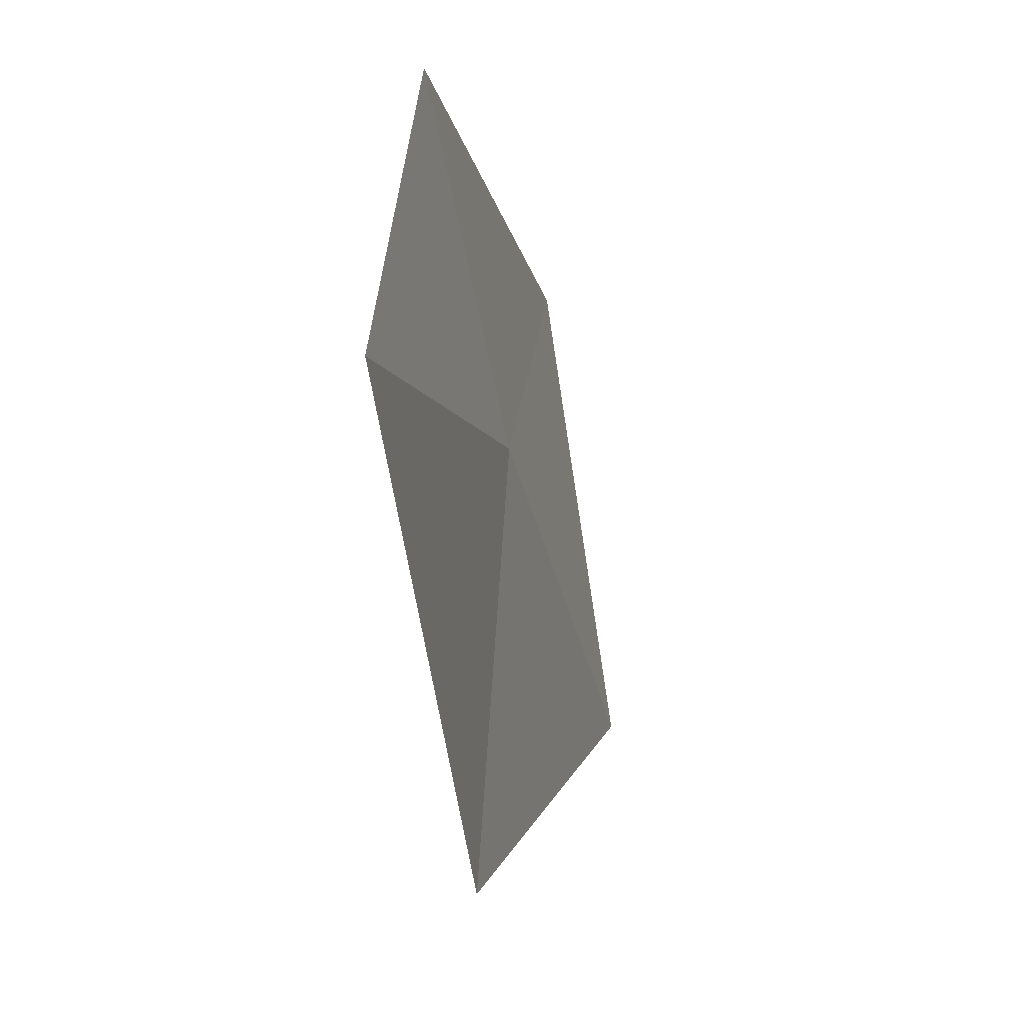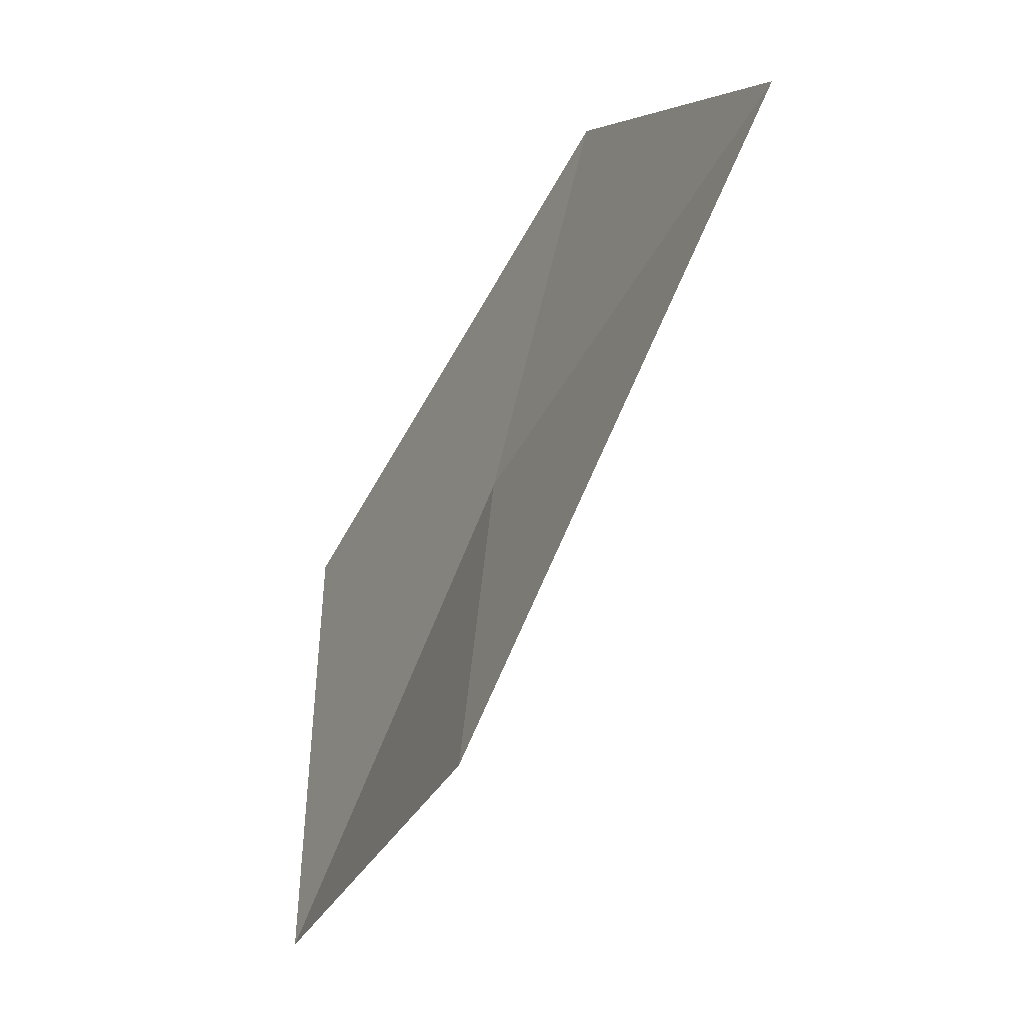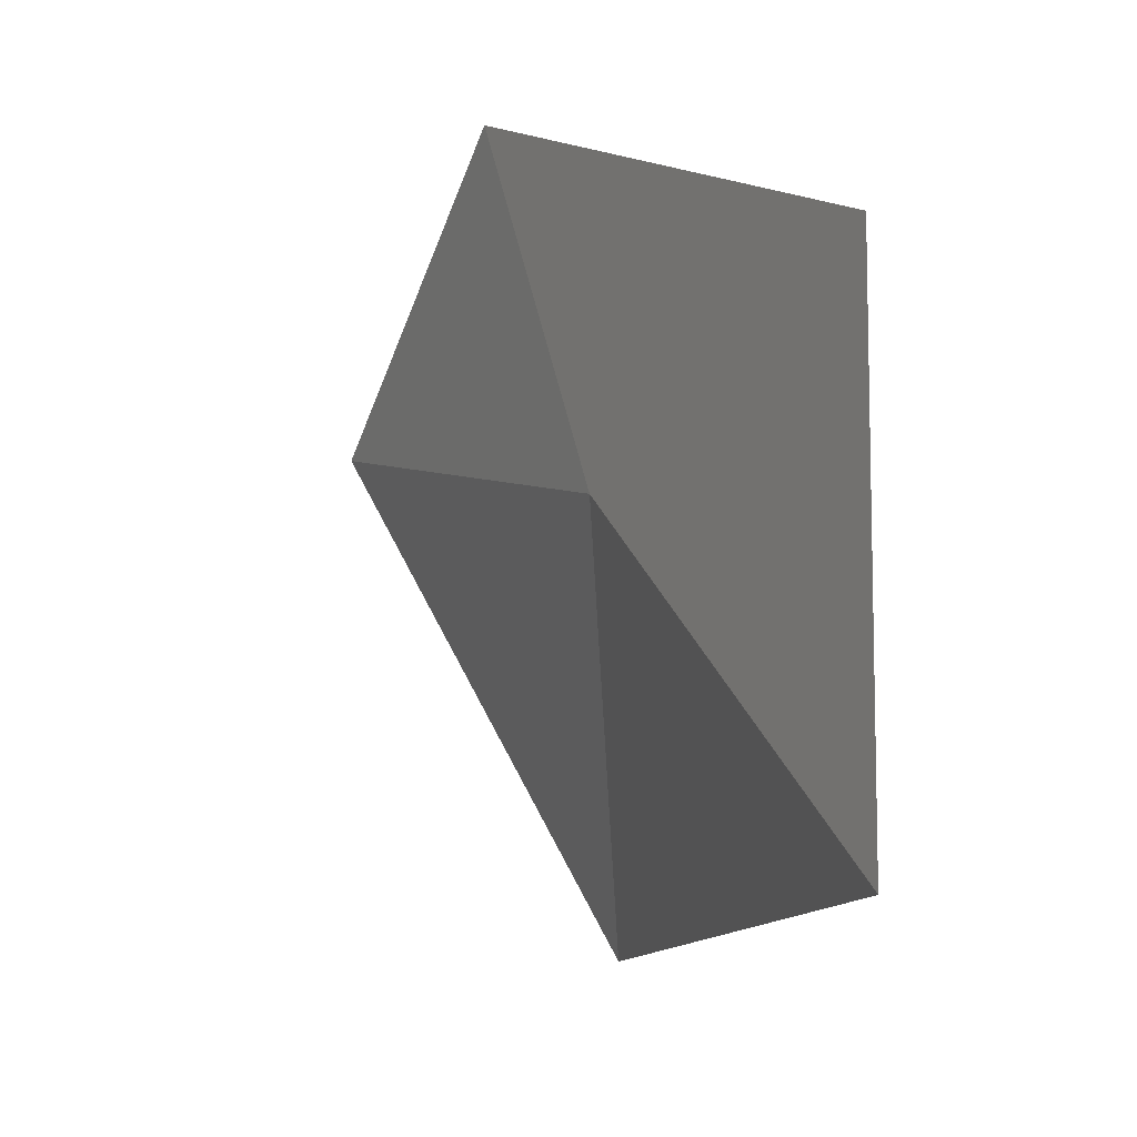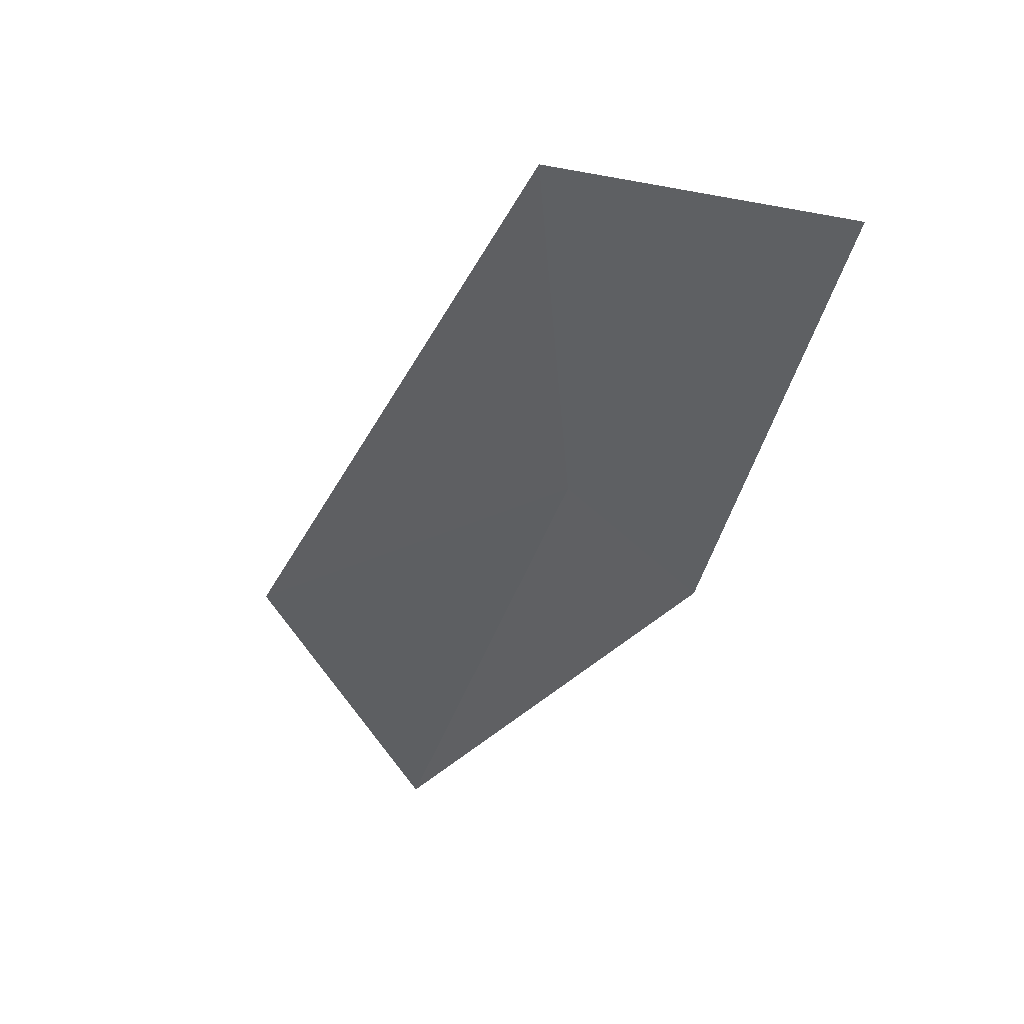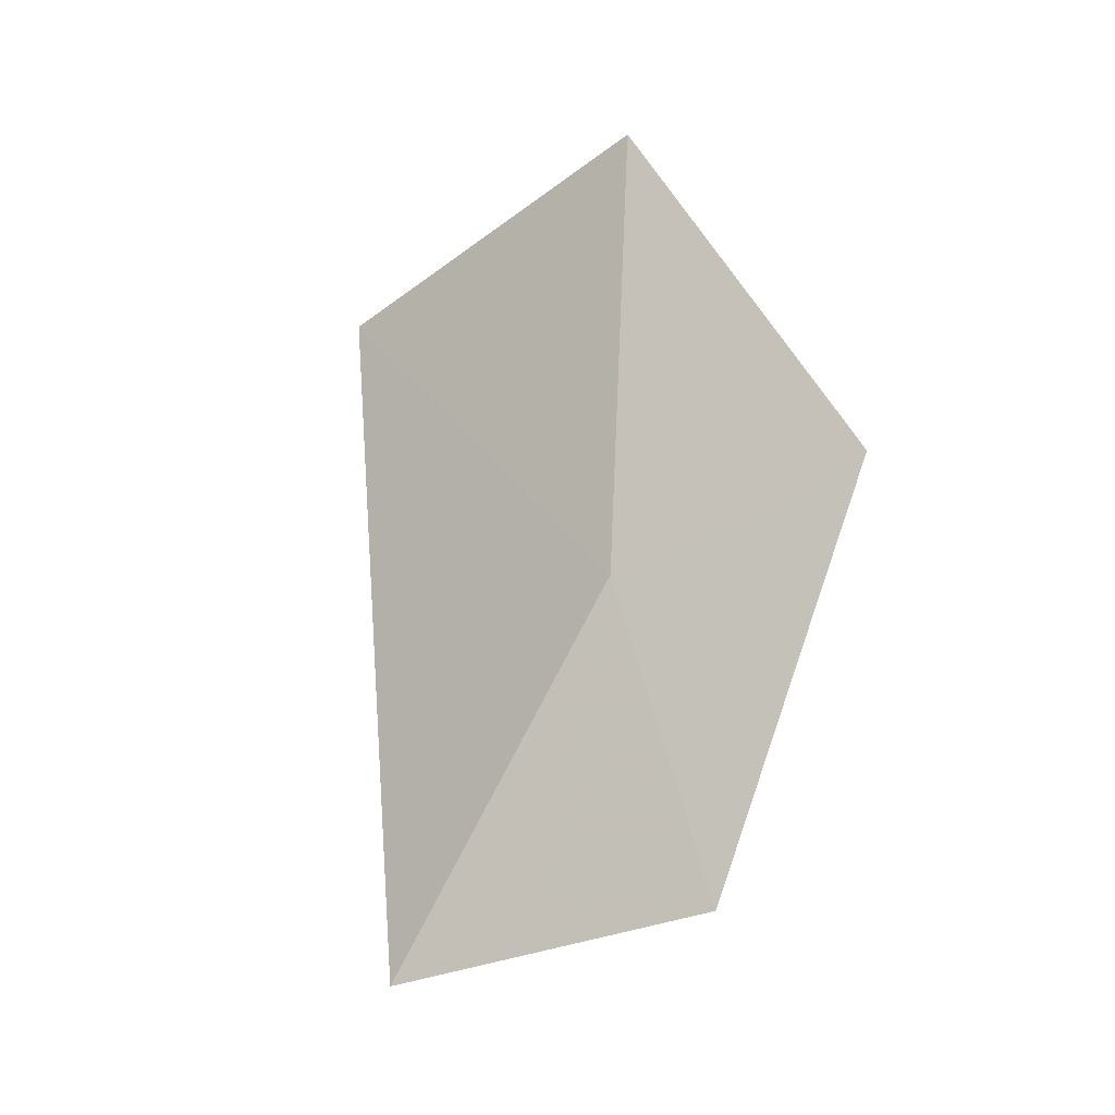
<metadata>
{"format":"obj","ext":"obj","renderer":"f3d","projection":"perspective","resolution":1024,"background":"white","views":[{"elev":-13.9,"azim":37.6,"up":"+Z"},{"elev":-54.2,"azim":-1.5,"up":"+Z"},{"elev":13.8,"azim":178.5,"up":"+Z"},{"elev":21.1,"azim":-127.8,"up":"+Y"},{"elev":-46.3,"azim":-140.7,"up":"+Y"}]}
</metadata>
<code>
v -3.645 -25.3 41.69
v -4.026 -24.67 42.25
v -3.466 -25.79 42.28
v -4.035 -24.41 41.28
v -3.7 -25.33 40.82
v -3.184 -26.27 41.55
f 1 2 3
f 1 4 2
f 1 3 6
f 1 6 5
f 1 5 4

</code>
